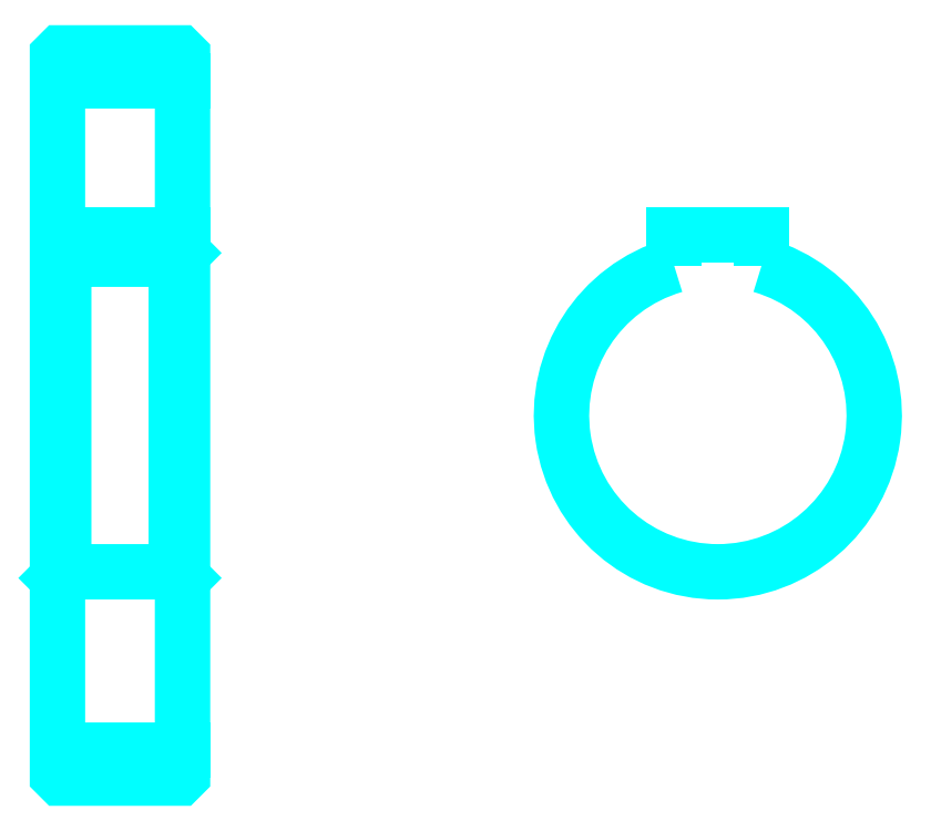
<metadata>
{"format":"dxf","ext":"dxf","renderer":"ezdxf+matplotlib","layout":"modelspace","background":"white","min_lineweight":24,"dpi":150}
</metadata>
<code>
0
SECTION
2
ENTITIES
0
LINE
8
0
10
103.7
20
154.9
30
0
11
123.7
21
154.9
31
0
0
LINE
8
0
10
103.7
20
47.87
30
0
11
123.7
21
47.87
31
0
0
LINE
8
0
10
123.7
20
127.4
30
0
11
122.7
21
126.4
31
0
0
LINE
8
0
10
123.7
20
75.37
30
0
11
122.7
21
76.37
31
0
0
LINE
8
0
10
103.7
20
75.37
30
0
11
104.7
21
76.37
31
0
0
POLYLINE
8
0
66
1
10
0
20
0
30
0
70
2
0
VERTEX
8
0
10
103.7
20
75.37
30
0
70
0
0
VERTEX
8
0
10
103.7
20
43.87
30
0
70
0
0
VERTEX
8
0
10
104.2
20
43.37
30
0
70
0
0
VERTEX
8
0
10
123.2
20
43.37
30
0
70
0
0
VERTEX
8
0
10
123.7
20
43.87
30
0
70
0
0
VERTEX
8
0
10
123.7
20
158.9
30
0
70
0
0
VERTEX
8
0
10
123.2
20
159.4
30
0
70
0
0
VERTEX
8
0
10
104.2
20
159.4
30
0
70
0
0
VERTEX
8
0
10
103.7
20
158.9
30
0
70
0
0
VERTEX
8
0
10
103.7
20
75.37
30
0
70
0
0
SEQEND
8
0
0
POLYLINE
8
0
66
1
10
0
20
0
30
0
70
2
0
VERTEX
8
0
10
103.7
20
127.4
30
0
70
0
0
VERTEX
8
0
10
104.7
20
126.4
30
0
70
0
0
VERTEX
8
0
10
104.7
20
76.37
30
0
70
0
0
VERTEX
8
0
10
122.7
20
76.37
30
0
70
0
0
VERTEX
8
0
10
122.7
20
126.4
30
0
70
0
0
VERTEX
8
0
10
104.7
20
126.4
30
0
70
0
0
SEQEND
8
0
0
ARC
8
0
10
209.3
20
101.4
30
0
40
25
50
106.3
51
73.74
0
POLYLINE
8
0
66
1
10
0
20
0
30
0
70
2
0
VERTEX
8
0
10
216.3
20
125.4
30
0
70
0
0
VERTEX
8
0
10
216.3
20
130.2
30
0
70
0
0
VERTEX
8
0
10
202.3
20
130.2
30
0
70
0
0
VERTEX
8
0
10
202.3
20
125.4
30
0
70
0
0
SEQEND
8
0
0
LINE
8
0
10
103.7
20
130.2
30
0
11
123.7
21
130.2
31
0
0
ENDSEC
0
EOF

</code>
